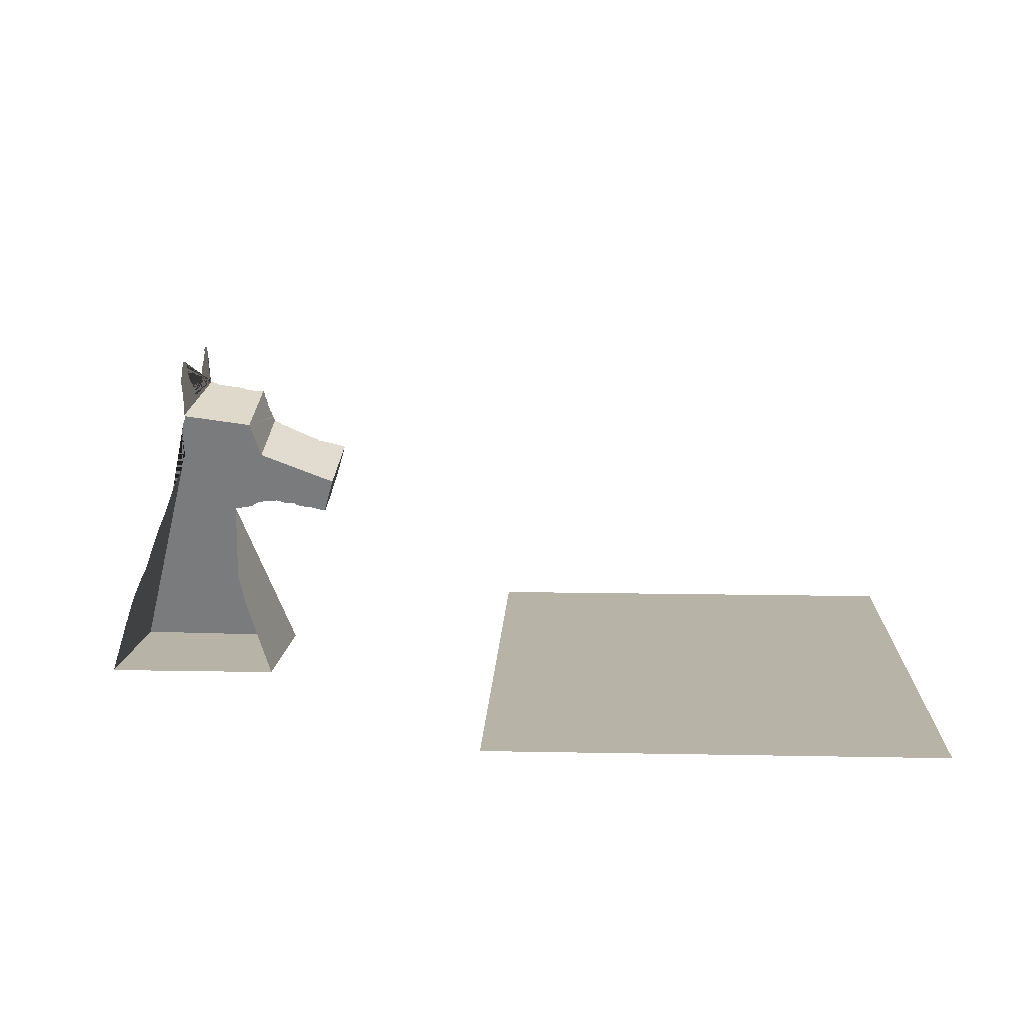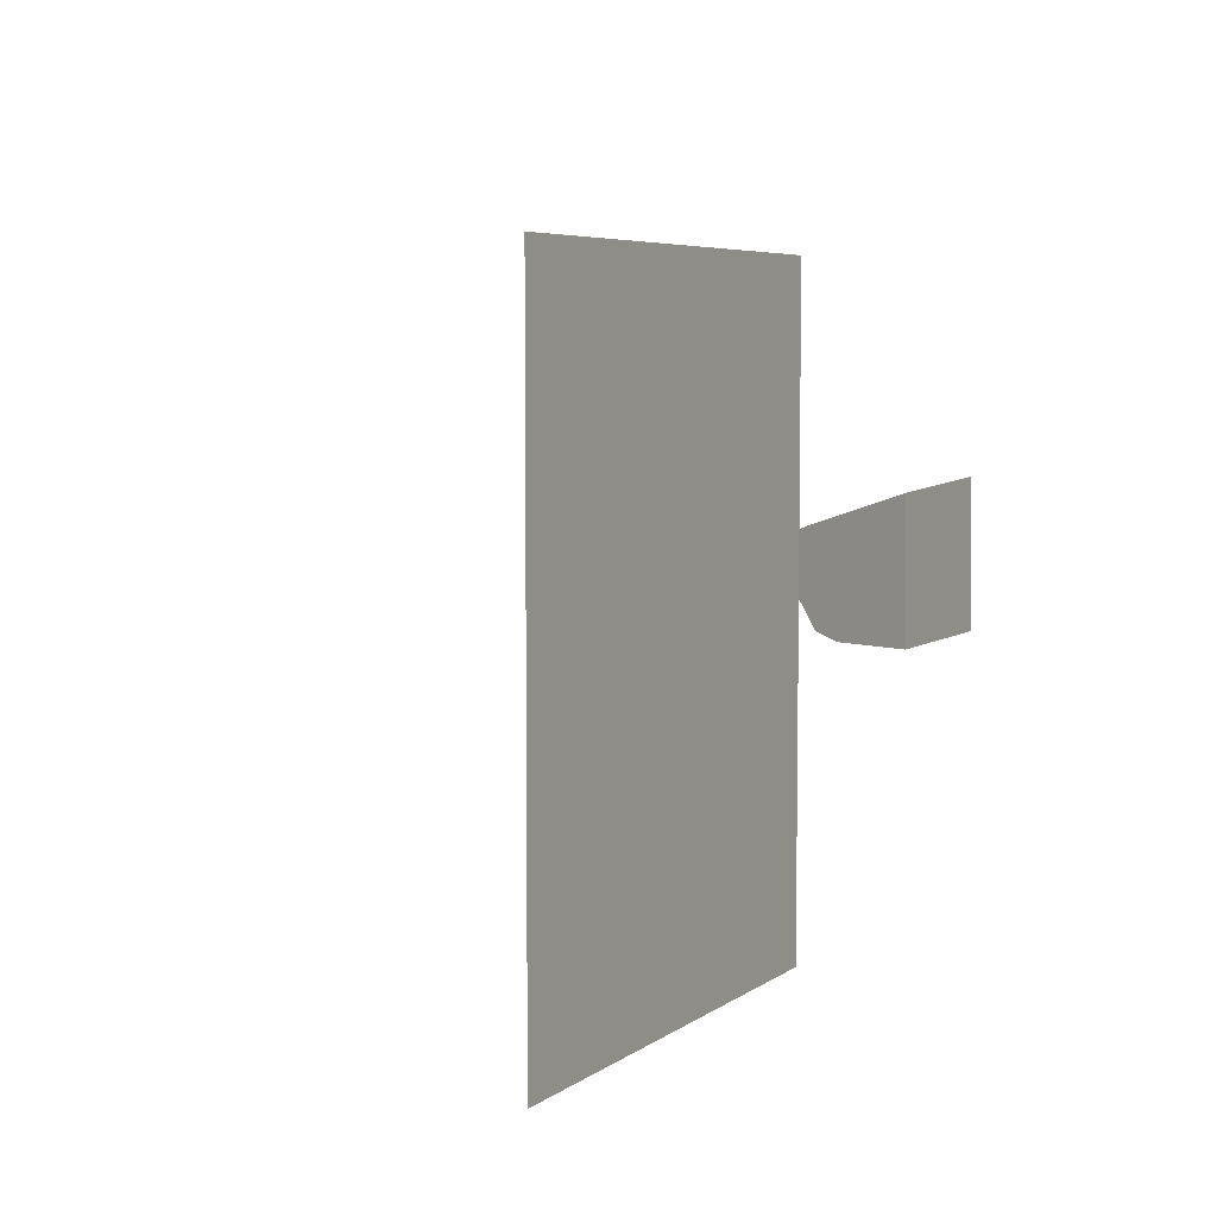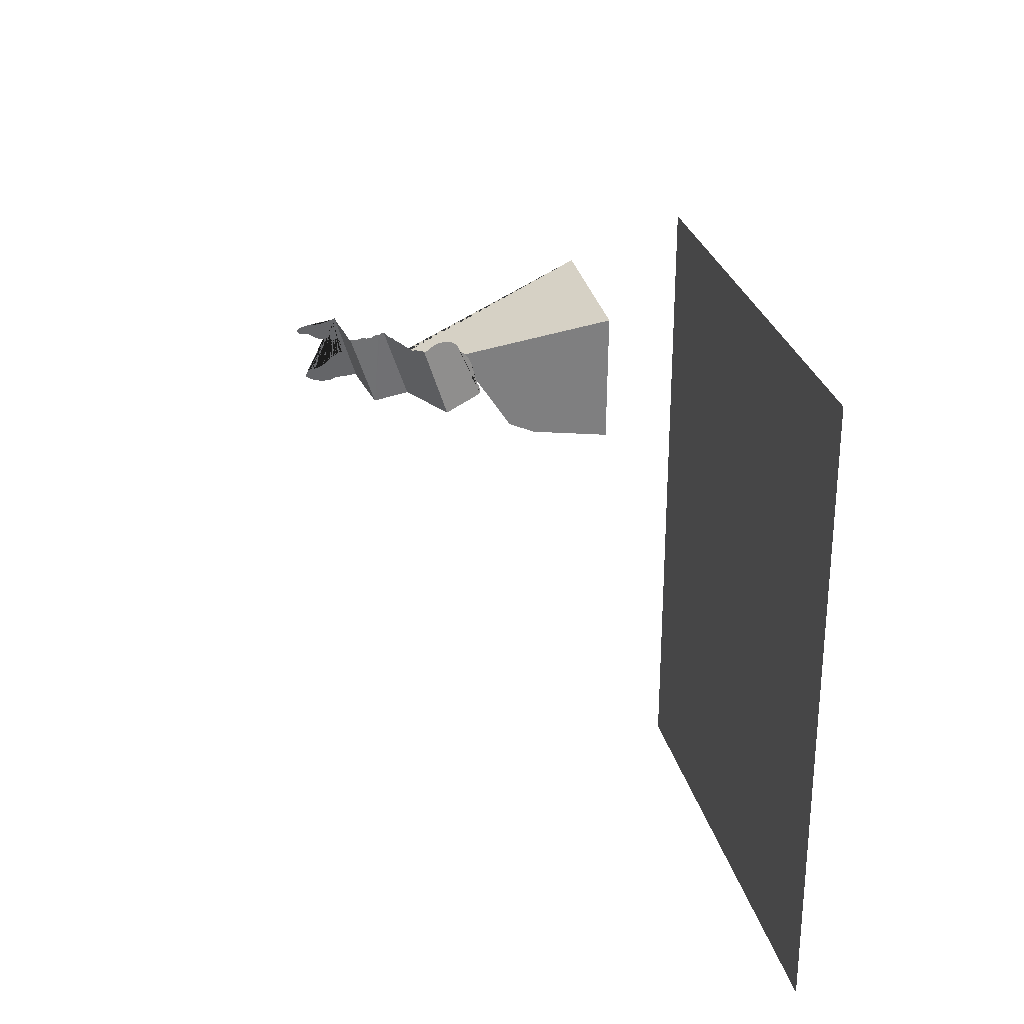
<metadata>
{"format":"obj","ext":"obj","renderer":"f3d","projection":"perspective","resolution":1024,"background":"white","views":[{"elev":12.6,"azim":-177.4,"up":"+Y"},{"elev":5.8,"azim":-61.8,"up":"+Z"},{"elev":27.8,"azim":-102.8,"up":"+Z"}]}
</metadata>
<code>
g Mesh1 Model
v 5021 6531 -5928
v 5016 6518 -5916
v 5269 6501 -7965
f 1 2 3
v 5011 6504 -5906
f 2 4 3
v 5006 6488 -5898
f 4 5 3
v 5002 6472 -5893
f 5 6 3
v 4997 6455 -5889
f 6 7 3
v 4992 6437 -5888
f 7 8 3
v 4988 6420 -5888
f 8 9 3
v 4984 6403 -5892
f 9 10 3
v 4981 6386 -5897
f 10 11 3
v 4970 6362 -5873
f 11 12 3
v 4958 6337 -5852
f 12 13 3
v 5016 5625 -7686
f 3 13 14
v 4948 6306 -5833
f 13 15 14
v 4938 6273 -5816
f 15 16 14
v 4931 6250 -5807
f 17 14 16
v 3111 4872 -7518
v 4921 6246 -5806
v 4889 6233 -5804
v 4857 6218 -5806
v 4825 6203 -5811
v 4795 6187 -5819
v 4766 6171 -5831
v 4739 6154 -5845
v 4714 6138 -5863
v 4683 6128 -5852
v 4651 6117 -5844
v 4619 6106 -5837
v 4587 6094 -5833
v 4555 6081 -5830
v 4523 6068 -5829
v 4491 6054 -5830
v 4460 6040 -5833
v 4429 6025 -5838
v 4399 6010 -5845
v 4369 5994 -5853
v 4341 5978 -5864
v 4309 5967 -5857
v 4276 5955 -5851
v 4244 5943 -5846
v 4212 5930 -5843
v 4180 5917 -5841
v 4148 5904 -5841
v 4116 5890 -5841
v 4084 5876 -5843
v 4053 5861 -5847
v 4022 5846 -5852
v 3991 5831 -5857
v 3961 5816 -5865
v 3935 5807 -5858
v 3909 5798 -5852
v 3882 5788 -5847
v 3856 5778 -5844
v 3830 5768 -5842
v 3803 5757 -5841
v 3777 5745 -5842
v 3752 5734 -5844
v 3726 5722 -5848
v 3701 5709 -5852
v 3676 5696 -5858
v 3652 5684 -5866
v 3621 5678 -5846
v 3590 5671 -5827
v 3558 5663 -5809
v 3526 5655 -5793
v 3493 5647 -5778
v 3460 5637 -5765
v 3426 5627 -5753
v 3393 5616 -5742
v 3359 5605 -5733
v 3324 5593 -5725
v 3290 5581 -5719
v 3256 5568 -5714
v 3229 5562 -5698
v 3201 5555 -5683
v 3173 5548 -5671
v 3144 5539 -5661
v 3115 5529 -5652
v 3085 5519 -5646
v 3056 5508 -5642
v 3026 5496 -5639
v 3001 5485 -5640
f 18 14 17 19 20 21 22 23 24 25 26 27 28 29 30 31 32 33 34 35 36 37 38 39 40 41 42 43 44 45 46 47 48 49 50 51 52 53 54 55 56 57 58 59 60 61 62 63 64 65 66 67 68 69 70 71 72 73 74 75 76 77 78 79 80 81 82 83
v 7144 6262 -7805
v 7135 6290 -7815
v 7123 6317 -7824
v 7110 6343 -7833
v 7105 6352 -7837
v 7100 6362 -7840
v 7096 6373 -7844
v 7092 6383 -7848
v 7089 6394 -7851
v 7087 6404 -7855
v 7085 6415 -7859
v 7084 6426 -7862
v 7083 6437 -7866
v 7083 6448 -7870
v 7084 6459 -7873
v 7085 6470 -7877
v 7086 6479 -7880
v 7086 6488 -7883
v 7085 6497 -7886
v 7084 6506 -7889
v 7082 6515 -7892
v 7079 6524 -7895
v 7075 6532 -7898
v 7071 6540 -7900
v 7066 6548 -7903
v 7061 6555 -7906
v 7054 6562 -7908
v 7048 6568 -7911
v 7039 6580 -7915
v 7030 6594 -7920
v 7023 6607 -7925
v 7017 6621 -7930
v 7011 6636 -7935
v 7007 6650 -7940
v 7004 6665 -7945
v 7001 6681 -7950
v 7000 6696 -7955
v 7000 6711 -7960
v 7001 6726 -7965
v 3176 4656 -7443
v 3375 4003 -7218
v 3458 3998 -7213
v 3528 4026 -7219
v 3687 4063 -7225
v 3771 4088 -7229
v 3846 4094 -7228
v 3993 4104 -7225
v 4082 4122 -7227
v 4153 4150 -7233
v 4185 4181 -7243
v 4228 4192 -7244
v 4300 4195 -7242
v 4463 4198 -7236
v 4611 4254 -7249
v 4706 4268 -7249
v 4778 4261 -7244
v 4866 4247 -7235
v 4938 4247 -7232
v 5099 4229 -7219
v 5171 4218 -7212
v 5244 4193 -7201
v 5390 4101 -7164
v 5549 4055 -7142
v 5712 4030 -7127
v 5788 4030 -7123
v 5868 4004 -7111
v 4493 -0.2412 -5843
v 8746 0 -5660
v 7241 5253 -7466
v 7230 5290 -7479
v 7220 5327 -7492
v 7208 5364 -7505
v 7196 5401 -7517
v 7184 5438 -7530
v 7171 5474 -7543
v 7157 5510 -7555
v 7142 5546 -7568
v 7128 5582 -7580
v 7112 5618 -7593
v 7096 5653 -7605
v 7080 5688 -7618
v 7090 5713 -7625
v 7100 5739 -7634
v 7108 5764 -7642
v 7115 5791 -7650
v 7121 5817 -7659
v 7125 5844 -7667
v 7127 5871 -7676
v 7129 5898 -7685
v 7129 5925 -7694
v 7127 5952 -7703
v 7124 5978 -7712
v 7120 6005 -7721
v 7132 6032 -7729
v 7142 6060 -7738
v 7149 6088 -7747
v 7154 6117 -7757
v 7157 6146 -7766
v 7157 6176 -7776
v 7155 6205 -7786
v 7150 6233 -7795
f 84 85 86 87 88 89 90 91 92 93 94 95 96 97 98 99 100 101 102 103 104 105 106 107 108 109 110 111 112 113 114 115 116 117 118 119 120 121 122 3 14 18 123 124 125 126 127 128 129 130 131 132 133 134 135 136 137 138 139 140 141 142 143 144 145 146 147 148 149 150 151 152 153 154 155 156 157 158 159 160 161 162 163 164 165 166 167 168 169 170 171 172 173 174 175 176 177 178 179 180 181 182 183 184
v 7004 6732 -7950
v 7011 6735 -7944
v 7018 6738 -7938
v 7025 6741 -7932
v 7032 6744 -7925
v 7039 6747 -7919
v 6663 7350 -5984
v 6600 7344 -5979
v 6579 7340 -5983
v 6559 7335 -5988
v 6538 7331 -5993
v 6518 7326 -6000
v 6499 7321 -6007
v 6480 7316 -6016
v 6461 7310 -6025
v 6443 7305 -6035
v 6426 7299 -6046
v 6409 7292 -6057
v 6392 7286 -6070
v 6377 7280 -6083
v 6345 7278 -6075
v 6313 7276 -6068
v 6280 7274 -6063
v 6248 7271 -6060
v 6215 7267 -6058
v 6182 7263 -6057
v 6149 7258 -6058
v 6117 7253 -6061
v 6085 7248 -6065
v 6053 7242 -6070
v 6021 7235 -6078
v 5990 7228 -6086
v 5962 7228 -6076
v 5934 7227 -6068
v 5905 7225 -6062
v 5876 7223 -6059
v 5846 7219 -6058
v 5817 7215 -6059
v 5788 7210 -6062
v 5759 7204 -6068
v 5732 7198 -6077
v 5705 7191 -6087
v 5679 7183 -6100
v 5655 7175 -6114
v 5636 7173 -6112
v 5617 7171 -6111
v 5599 7169 -6110
v 5580 7167 -6110
v 5562 7164 -6111
v 5543 7161 -6112
v 5525 7158 -6114
v 5507 7155 -6116
v 5488 7152 -6119
v 5470 7148 -6123
v 5453 7144 -6128
v 5435 7140 -6133
v 5420 7141 -6125
v 5405 7141 -6118
v 5390 7142 -6111
v 5375 7142 -6104
v 5359 7142 -6097
v 5344 7142 -6091
v 5328 7142 -6086
v 5312 7142 -6080
v 5296 7141 -6076
v 5280 7141 -6071
v 5264 7140 -6067
v 5248 7139 -6063
v 5228 7138 -6059
v 5207 7136 -6056
v 5187 7134 -6056
v 5187 7134 -6056
f 3 122 185 186 187 188 189 190 191 192 193 194 195 196 197 198 199 200 201 202 203 204 205 206 207 208 209 210 211 212 213 214 215 216 217 218 219 220 221 222 223 224 225 226 227 228 229 230 231 232 233 234 235 236 237 238 239 240 241 242 243 244 245 246 247 248 249 250 251 252 253 254 255 256
v 6668 7407 -6012
v 7038 6756 -7916
v 7037 6765 -7913
v 7037 6775 -7910
v 7036 6784 -7907
v 7036 6793 -7904
v 7035 6802 -7901
v 7034 6812 -7897
v 7036 6851 -7904
v 7037 6890 -7911
v 7038 6929 -7917
v 7039 6968 -7922
v 7040 7007 -7926
v 7041 7047 -7930
v 7041 7086 -7933
v 7042 7125 -7936
v 7042 7165 -7938
v 7042 7205 -7939
v 7042 7244 -7939
v 7042 7284 -7939
v 7043 7293 -7940
v 7043 7303 -7940
v 7043 7313 -7942
v 7043 7322 -7943
v 7044 7332 -7946
v 7044 7341 -7948
v 7045 7350 -7952
v 7046 7359 -7956
v 7046 7368 -7960
v 7047 7377 -7965
v 7048 7385 -7970
v 7050 7392 -7976
v 7051 7403 -7984
v 7052 7414 -7991
v 7054 7425 -7997
v 7055 7437 -8003
v 7056 7449 -8008
v 7057 7461 -8012
v 7057 7474 -8016
v 7058 7487 -8019
v 7058 7500 -8021
v 7059 7513 -8023
v 7059 7526 -8023
v 7059 7539 -8023
v 7060 7594 -8027
v 7060 7650 -8027
v 7059 7706 -8024
v 7058 7761 -8017
v 7056 7816 -8007
v 7053 7870 -7994
v 7050 7923 -7977
v 7046 7975 -7957
v 7041 8025 -7934
v 7036 8074 -7907
v 7031 8121 -7878
v 7024 8166 -7846
v 7023 8171 -7841
v 7022 8176 -7836
v 7021 8180 -7830
v 7020 8183 -7824
v 7019 8186 -7817
v 7017 8187 -7811
v 7016 8188 -7804
v 7015 8188 -7797
v 7013 8187 -7790
v 7012 8185 -7783
v 7011 8182 -7777
v 7010 8178 -7771
v 7006 8172 -7753
v 7003 8165 -7735
v 7000 8156 -7718
v 6996 8145 -7702
v 6993 8133 -7687
v 6991 8120 -7672
v 6988 8106 -7659
v 6986 8091 -7647
v 6984 8075 -7636
v 6982 8058 -7627
v 6980 8041 -7618
v 6979 8022 -7612
v 6977 7968 -7601
v 6974 7915 -7588
v 6971 7863 -7571
v 6967 7813 -7551
v 6962 7763 -7528
v 6957 7715 -7502
v 6952 7669 -7473
v 6946 7624 -7441
v 6939 7582 -7407
v 6932 7542 -7370
v 6924 7504 -7331
v 6916 7469 -7290
v 6912 7444 -7268
v 6908 7418 -7247
v 6904 7391 -7226
v 6900 7364 -7207
v 6897 7336 -7188
v 6893 7307 -7171
v 6890 7277 -7154
v 6887 7247 -7139
v 6884 7217 -7125
v 6882 7186 -7112
v 6879 7154 -7100
v 6877 7122 -7089
v 6871 7143 -7059
v 6865 7162 -7028
v 6859 7178 -6996
v 6853 7193 -6962
v 6846 7205 -6928
v 6839 7215 -6894
v 6833 7222 -6858
v 6826 7228 -6823
v 6819 7231 -6787
v 6812 7232 -6751
v 6805 7230 -6715
v 6798 7226 -6679
v 6797 7242 -6677
v 6797 7258 -6674
v 6796 7275 -6672
v 6796 7291 -6670
v 6795 7307 -6668
v 6795 7323 -6666
v 6795 7340 -6664
v 6794 7356 -6662
v 6794 7372 -6660
v 6794 7389 -6658
v 6793 7405 -6656
v 6793 7421 -6654
v 6794 7465 -6660
v 6795 7509 -6663
v 6795 7554 -6663
v 6794 7598 -6661
v 6793 7642 -6655
v 6791 7685 -6647
v 6789 7728 -6635
v 6786 7770 -6621
v 6783 7811 -6605
v 6779 7851 -6586
v 6775 7889 -6564
v 6771 7926 -6540
v 6769 7940 -6532
v 6768 7953 -6524
v 6766 7967 -6516
v 6764 7980 -6508
v 6763 7993 -6500
v 6761 8006 -6491
v 6760 8019 -6483
v 6758 8032 -6474
v 6756 8045 -6465
v 6754 8057 -6456
v 6752 8070 -6446
v 6751 8082 -6437
v 6749 8101 -6428
v 6747 8120 -6420
v 6746 8140 -6413
v 6745 8160 -6407
v 6744 8180 -6401
v 6743 8200 -6397
v 6742 8221 -6394
v 6742 8241 -6391
v 6742 8262 -6390
v 6741 8283 -6390
v 6742 8304 -6390
v 6742 8325 -6392
v 6741 8343 -6385
v 6739 8360 -6375
v 6736 8374 -6361
v 6733 8385 -6345
v 6729 8392 -6327
v 6725 8396 -6308
v 6722 8395 -6288
v 6718 8390 -6269
v 6715 8381 -6252
v 6712 8369 -6237
v 6709 8354 -6224
v 6707 8337 -6215
v 6705 8313 -6202
v 6703 8288 -6190
v 6701 8263 -6179
v 6699 8237 -6170
v 6697 8211 -6161
v 6696 8185 -6154
v 6695 8158 -6148
v 6694 8131 -6143
v 6693 8104 -6140
v 6692 8076 -6138
v 6692 8049 -6137
v 6692 8021 -6137
v 6692 7958 -6138
v 6692 7895 -6136
v 6691 7832 -6130
v 6689 7769 -6122
v 6687 7706 -6111
v 6685 7645 -6097
v 6681 7584 -6080
v 6677 7524 -6060
v 6673 7465 -6037
f 257 191 190 258 259 260 261 262 263 264 265 266 267 268 269 270 271 272 273 274 275 276 277 278 279 280 281 282 283 284 285 286 287 288 289 290 291 292 293 294 295 296 297 298 299 300 301 302 303 304 305 306 307 308 309 310 311 312 313 314 315 316 317 318 319 320 321 322 323 324 325 326 327 328 329 330 331 332 333 334 335 336 337 338 339 340 341 342 343 344 345 346 347 348 349 350 351 352 353 354 355 356 357 358 359 360 361 362 363 364 365 366 367 368 369 370 371 372 373 374 375 376 377 378 379 380 381 382 383 384 385 386 387 388 389 390 391 392 393 394 395 396 397 398 399 400 401 402 403 404 405 406 407 408 409 410 411 412 413 414 415 416 417 418 419 420 421 422 423 424 425 426 427 428 429 430 431 432 433 434 435 436 437 438 439 440 441 442 443 444 445 446 447 448 449 450 451 452 453
v 5187 7133 -6055
f 255 454 256
f 256 454 3
v 5182 7114 -6050
f 454 455 3
v 5176 7095 -6046
f 455 456 3
v 5171 7075 -6043
f 456 457 3
v 5166 7056 -6042
f 457 458 3
v 5161 7036 -6043
f 458 459 3
v 5157 7016 -6045
f 459 460 3
v 5152 6996 -6049
f 460 461 3
v 5148 6977 -6054
f 461 462 3
v 5144 6958 -6060
f 462 463 3
v 5138 6941 -6044
f 463 464 3
v 5131 6922 -6030
f 464 465 3
v 5125 6902 -6017
f 465 466 3
v 5118 6881 -6006
f 466 467 3
v 5112 6859 -5998
f 467 468 3
v 5105 6837 -5992
f 468 469 3
v 5099 6813 -5988
f 469 470 3
v 5093 6790 -5986
f 470 471 3
v 5087 6766 -5987
f 471 472 3
v 5081 6743 -5990
f 472 473 3
v 5076 6719 -5995
f 473 474 3
v 5071 6697 -6002
f 474 475 3
v 5068 6687 -5995
f 475 476 3
v 5065 6677 -5988
f 476 477 3
v 5061 6666 -5982
f 477 478 3
v 5058 6655 -5977
f 478 479 3
v 5055 6644 -5973
f 479 480 3
v 5051 6632 -5970
f 480 481 3
v 5048 6620 -5968
f 481 482 3
v 5045 6608 -5967
f 482 483 3
v 5042 6596 -5967
f 483 484 3
v 5039 6584 -5967
f 484 485 3
v 5036 6572 -5969
f 485 486 3
v 5034 6560 -5972
f 486 487 3
v 5030 6552 -5956
f 487 488 3
v 5025 6543 -5941
f 488 489 3
f 489 1 3
v 3410 3889 -7167
v 3375 4003 -7208
v 3010 5457 -5634
v 3019 5427 -5630
v 3028 5396 -5629
v 3040 5358 -5599
v 3053 5317 -5572
v 3066 5275 -5549
v 3079 5231 -5528
v 3093 5186 -5511
v 3107 5140 -5497
v 3121 5093 -5487
v 3135 5046 -5480
v 3149 4998 -5476
v 3163 4949 -5476
v 3177 4901 -5480
v 3191 4854 -5487
v 3196 4837 -5491
v 3201 4820 -5494
v 3205 4803 -5498
v 3210 4786 -5503
v 3215 4769 -5507
v 3219 4753 -5512
v 3224 4736 -5518
v 3229 4720 -5523
v 3233 4704 -5529
v 3238 4687 -5535
v 3242 4671 -5542
v 3246 4655 -5549
v 3247 4653 -5557
v 3247 4651 -5566
v 3248 4647 -5574
v 3249 4642 -5581
v 3250 4637 -5588
v 3252 4631 -5594
v 3254 4624 -5599
v 3256 4616 -5603
v 3258 4608 -5606
v 3260 4600 -5608
v 3263 4591 -5609
v 3267 4575 -5624
v 3271 4559 -5640
v 3275 4544 -5657
v 3278 4531 -5675
v 3281 4518 -5694
v 3284 4506 -5714
v 3286 4496 -5734
v 3288 4487 -5755
v 3289 4479 -5776
v 3291 4472 -5798
v 3291 4467 -5820
v 3292 4463 -5843
v 3309 4398 -5887
v 3325 4338 -5939
v 3338 4283 -5998
v 3350 4235 -6061
v 3359 4194 -6130
v 3367 4159 -6203
v 3372 4133 -6279
v 3374 4114 -6358
v 3374 4104 -6438
v 3372 4102 -6519
v 3367 4109 -6600
v 3360 4123 -6679
v 3370 4083 -6716
v 3379 4046 -6757
v 3387 4012 -6801
v 3394 3983 -6848
v 3400 3956 -6898
v 3405 3934 -6949
v 3408 3917 -7002
v 3410 3903 -7056
v 3410 3894 -7111
f 490 491 123 18 83 492 493 494 495 496 497 498 499 500 501 502 503 504 505 506 507 508 509 510 511 512 513 514 515 516 517 518 519 520 521 522 523 524 525 526 527 528 529 530 531 532 533 534 535 536 537 538 539 540 541 542 543 544 545 546 547 548 549 550 551 552 553 554 555 556 557 558 559 560 561 562
f 491 124 123
v 5468 2607 -9194
v 5257 1954 -9405
v 4606 -0.00396 -9405
f 563 564 565 150 149
v 4672 6.204e-05 -9405
f 150 565 566 151
v 8879 -0.000296 -9405
v 8893 -0.0007176 -9356
f 151 566 567 568
v 8894 -0.001442 -9374
v 8893 4.683 -9405
v 8489 1351 -9405
v 8486 1356 -9362
v 8451 1475 -9375
v 8415 1594 -9376
v 8379 1714 -9365
v 8343 1831 -9342
v 8307 1946 -9308
v 8272 2056 -9262
v 8238 2163 -9206
v 8205 2263 -9139
v 8174 2356 -9062
v 8145 2442 -8976
v 8118 2520 -8882
v 8093 2589 -8781
v 8086 2607 -8750
v 8079 2629 -8721
v 8070 2653 -8694
v 8061 2679 -8670
v 8052 2708 -8650
v 8042 2739 -8632
v 8032 2771 -8617
v 8021 2805 -8607
v 8011 2839 -8599
v 8000 2874 -8596
v 7989 2909 -8596
v 7979 2944 -8600
v 7953 3032 -8596
v 7926 3119 -8587
v 7900 3205 -8574
v 7873 3290 -8556
v 7847 3375 -8533
v 7821 3458 -8506
v 7796 3539 -8474
v 7770 3619 -8438
v 7745 3697 -8397
v 7721 3773 -8352
v 7697 3846 -8304
v 7673 3916 -8251
v 7662 3949 -8214
v 7651 3983 -8180
v 7638 4020 -8148
v 7626 4058 -8119
v 7613 4098 -8092
v 7599 4140 -8068
v 7585 4183 -8047
v 7571 4228 -8030
v 7557 4274 -8015
v 7542 4320 -8003
v 7528 4367 -7995
v 7513 4415 -7989
v 7498 4464 -7984
v 7483 4513 -7975
v 7468 4561 -7962
v 7454 4608 -7946
v 7439 4654 -7926
v 7425 4698 -7904
v 7411 4741 -7878
v 7398 4782 -7849
v 7385 4821 -7817
v 7372 4857 -7782
v 7361 4891 -7744
v 7350 4923 -7705
v 7320 5003 -7567
v 7313 5025 -7563
v 7306 5047 -7559
v 7300 5069 -7553
v 7293 5091 -7547
v 7286 5113 -7540
v 7279 5134 -7531
v 7273 5155 -7523
v 7266 5175 -7513
v 7260 5195 -7502
v 7253 5215 -7491
v 7247 5234 -7479
f 569 570 571 572 573 574 575 576 577 578 579 580 581 582 583 584 585 586 587 588 589 590 591 592 593 594 595 596 597 598 599 600 601 602 603 604 605 606 607 608 609 610 611 612 613 614 615 616 617 618 619 620 621 622 623 624 625 626 627 628 629 630 631 632 633 634 635 636 637 638 639 640 641 642 643 644 152 151 568
g Mesh2 Model
v -1.256e+04 0 -746.8
v -1398 0 -746.8
v -1398 0 -1.544e+04
v -1.256e+04 0 -1.544e+04
f 645 646 647 648

</code>
